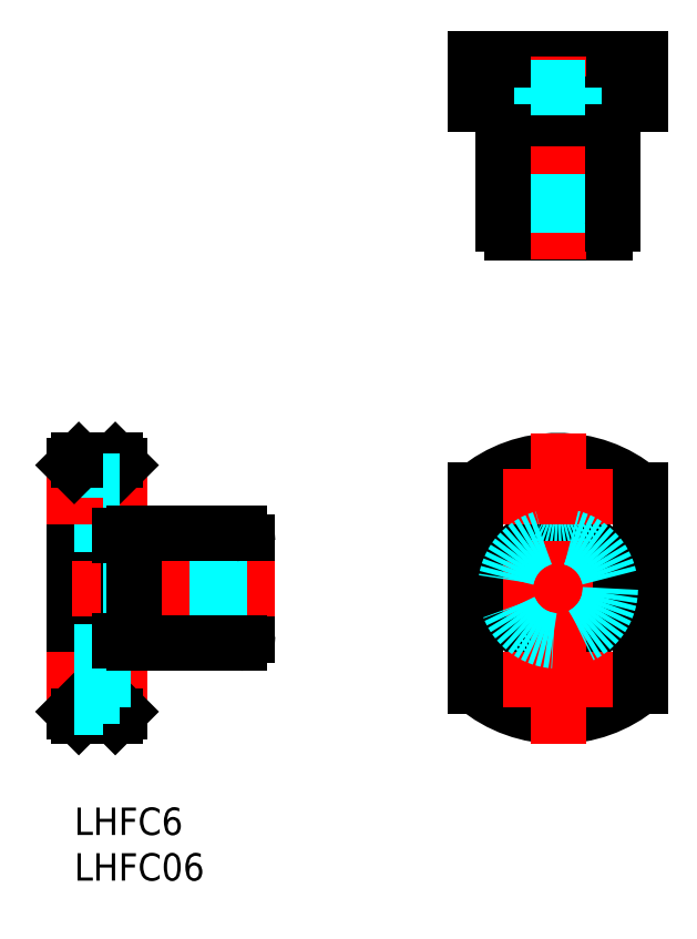
<metadata>
{"format":"dxf","ext":"dxf","renderer":"ezdxf+matplotlib","layout":"modelspace","background":"white","min_lineweight":24,"dpi":150}
</metadata>
<code>
0
SECTION
2
ENTITIES
0
INSERT
8
MSM_CONTINUOUS
2
*U9
10
0
20
0
30
0
0
INSERT
8
MSM_CONTINUOUS
2
*U10
10
0
20
0
30
0
0
LINE
8
MSM_CONTINUOUS
10
0
20
10.5
30
0
11
0
21
37.5
31
0
0
LINE
8
MSM_CONTINUOUS
10
5
20
10.5
30
0
11
5
21
37.5
31
0
0
LINE
8
MSM_CONTINUOUS
10
19
20
18.9
30
0
11
19
21
29.1
31
0
0
LINE
8
MSM_CENTER
10
22
20
24
30
0
11
-3
21
24
31
0
0
LINE
8
MSM_DASHED
10
19
20
21
30
0
11
0
21
21
31
0
0
LINE
8
MSM_CONTINUOUS
10
6.6
20
18
30
0
11
18.1
21
18
31
0
0
LINE
8
MSM_CENTER
10
8
20
14
30
0
11
-3
21
14
31
0
0
LINE
8
MSM_CONTINUOUS
10
4.5
20
10
30
0
11
0.5
21
10
31
0
0
LINE
8
MSM_CONTINUOUS
10
0.5
20
10
30
0
11
0
21
10.5
31
0
0
LINE
8
MSM_CONTINUOUS
10
4.5
20
10
30
0
11
5
21
10.5
31
0
0
LINE
8
MSM_CONTINUOUS
10
7.875
20
18
30
0
11
7.875
21
18
31
0
0
LINE
8
MSM_DASHED
10
19
20
27
30
0
11
0
21
27
31
0
0
LINE
8
MSM_CONTINUOUS
10
6.6
20
30
30
0
11
18.1
21
30
31
0
0
LINE
8
MSM_DASHED
10
3.1
20
37
30
0
11
3.1
21
31
31
0
0
LINE
8
MSM_DASHED
10
3.1
20
31
30
0
11
0
21
31
31
0
0
LINE
8
MSM_DASHED
10
5
20
32.25
30
0
11
3.1
21
32.25
31
0
0
LINE
8
MSM_CENTER
10
8
20
34
30
0
11
-3
21
34
31
0
0
LINE
8
MSM_DASHED
10
3.1
20
37
30
0
11
0
21
37
31
0
0
LINE
8
MSM_CONTINUOUS
10
4.5
20
38
30
0
11
0.5
21
38
31
0
0
LINE
8
MSM_CONTINUOUS
10
0.5
20
38
30
0
11
0
21
37.5
31
0
0
LINE
8
MSM_CONTINUOUS
10
4.5
20
38
30
0
11
5
21
37.5
31
0
0
LINE
8
MSM_DASHED
10
5
20
35.75
30
0
11
3.1
21
35.75
31
0
0
CIRCLE
8
MSM_CONTINUOUS
10
53
20
24
30
0
40
3
0
CIRCLE
8
MSM_CONTINUOUS
10
53
20
24
30
0
40
6
0
CIRCLE
8
MSM_CONTINUOUS
10
53
20
14
30
0
40
1.75
0
CIRCLE
8
MSM_DASHED
10
53
20
14
30
0
40
3
0
CIRCLE
8
MSM_CONTINUOUS
10
53
20
34
30
0
40
1.75
0
CIRCLE
8
MSM_DASHED
10
53
20
34
30
0
40
3
0
ARC
8
MSM_CONTINUOUS
10
53
20
24
30
0
40
14
50
230
51
310
0
ARC
8
MSM_CONTINUOUS
10
53
20
24
30
0
40
14
50
49.99
51
130
0
LINE
8
MSM_CENTER
10
47
20
34
30
0
11
59
21
34
31
0
0
LINE
8
MSM_CENTER
10
41
20
24
30
0
11
65
21
24
31
0
0
LINE
8
MSM_CENTER
10
47
20
14
30
0
11
59
21
14
31
0
0
LINE
8
MSM_CONTINUOUS
10
44
20
13.28
30
0
11
44
21
34.72
31
0
0
LINE
8
MSM_CENTER
10
53
20
7
30
0
11
53
21
41
31
0
0
LINE
8
MSM_CONTINUOUS
10
62
20
13.28
30
0
11
62
21
34.72
31
0
0
LINE
8
MSM_DASHED
10
3.1
20
17
30
0
11
0
21
17
31
0
0
LINE
8
MSM_DASHED
10
3.1
20
11
30
0
11
0
21
11
31
0
0
LINE
8
MSM_DASHED
10
3.1
20
17
30
0
11
3.1
21
11
31
0
0
LINE
8
MSM_DASHED
10
5
20
15.75
30
0
11
3.1
21
15.75
31
0
0
LINE
8
MSM_DASHED
10
5
20
12.25
30
0
11
3.1
21
12.25
31
0
0
LINE
8
MSM_CONTINUOUS
10
6.6
20
18
30
0
11
6.6
21
30
31
0
0
LINE
8
MSM_CONTINUOUS
10
5
20
18.25
30
0
11
6.6
21
18.25
31
0
0
LINE
8
MSM_CONTINUOUS
10
5
20
29.75
30
0
11
6.6
21
29.75
31
0
0
CIRCLE
8
MSM_DASHED
10
53
20
24
30
0
40
5.75
0
ARC
8
MSM_CONTINUOUS
10
18.1
20
29.1
30
0
40
0.9
50
0
51
90
0
ARC
8
MSM_CONTINUOUS
10
18.1
20
18.9
30
0
40
0.9
50
270
51
0
0
LINE
8
MSM_CONTINUOUS
10
44
20
82
30
0
11
62
21
82
31
0
0
LINE
8
MSM_CONTINUOUS
10
44
20
77
30
0
11
62
21
77
31
0
0
LINE
8
MSM_CONTINUOUS
10
47.9
20
63
30
0
11
58.1
21
63
31
0
0
LINE
8
MSM_CENTER
10
53
20
60
30
0
11
53
21
85
31
0
0
LINE
8
MSM_DASHED
10
50
20
63
30
0
11
50
21
82
31
0
0
LINE
8
MSM_CONTINUOUS
10
47
20
75.4
30
0
11
47
21
63.9
31
0
0
LINE
8
MSM_CONTINUOUS
10
47
20
74.13
30
0
11
47
21
74.13
31
0
0
LINE
8
MSM_DASHED
10
56
20
63
30
0
11
56
21
82
31
0
0
LINE
8
MSM_CONTINUOUS
10
59
20
75.4
30
0
11
59
21
63.9
31
0
0
LINE
8
MSM_CONTINUOUS
10
47
20
75.4
30
0
11
59
21
75.4
31
0
0
LINE
8
MSM_CONTINUOUS
10
47.25
20
77
30
0
11
47.25
21
75.4
31
0
0
LINE
8
MSM_CONTINUOUS
10
58.75
20
77
30
0
11
58.75
21
75.4
31
0
0
ARC
8
MSM_CONTINUOUS
10
58.1
20
63.9
30
0
40
0.9
50
270
51
0
0
ARC
8
MSM_CONTINUOUS
10
47.9
20
63.9
30
0
40
0.9
50
180
51
270
0
LINE
8
MSM_DASHED
10
56
20
78.9
30
0
11
50
21
78.9
31
0
0
LINE
8
MSM_DASHED
10
54.75
20
77
30
0
11
54.75
21
78.9
31
0
0
LINE
8
MSM_DASHED
10
51.25
20
77
30
0
11
51.25
21
78.9
31
0
0
LINE
8
MSM_CONTINUOUS
10
44
20
77
30
0
11
44
21
82
31
0
0
LINE
8
MSM_CONTINUOUS
10
62
20
77
30
0
11
62
21
82
31
0
0
ENDSEC
0
EOF

</code>
